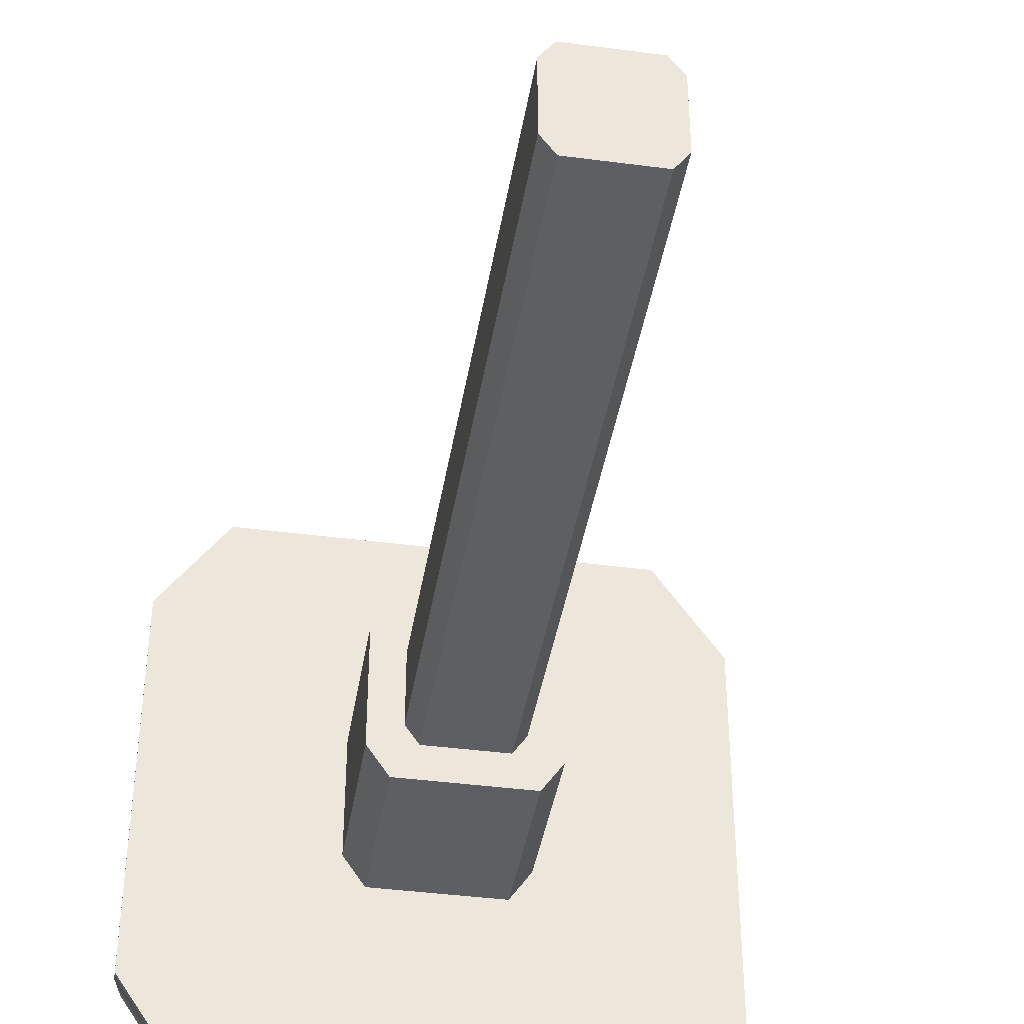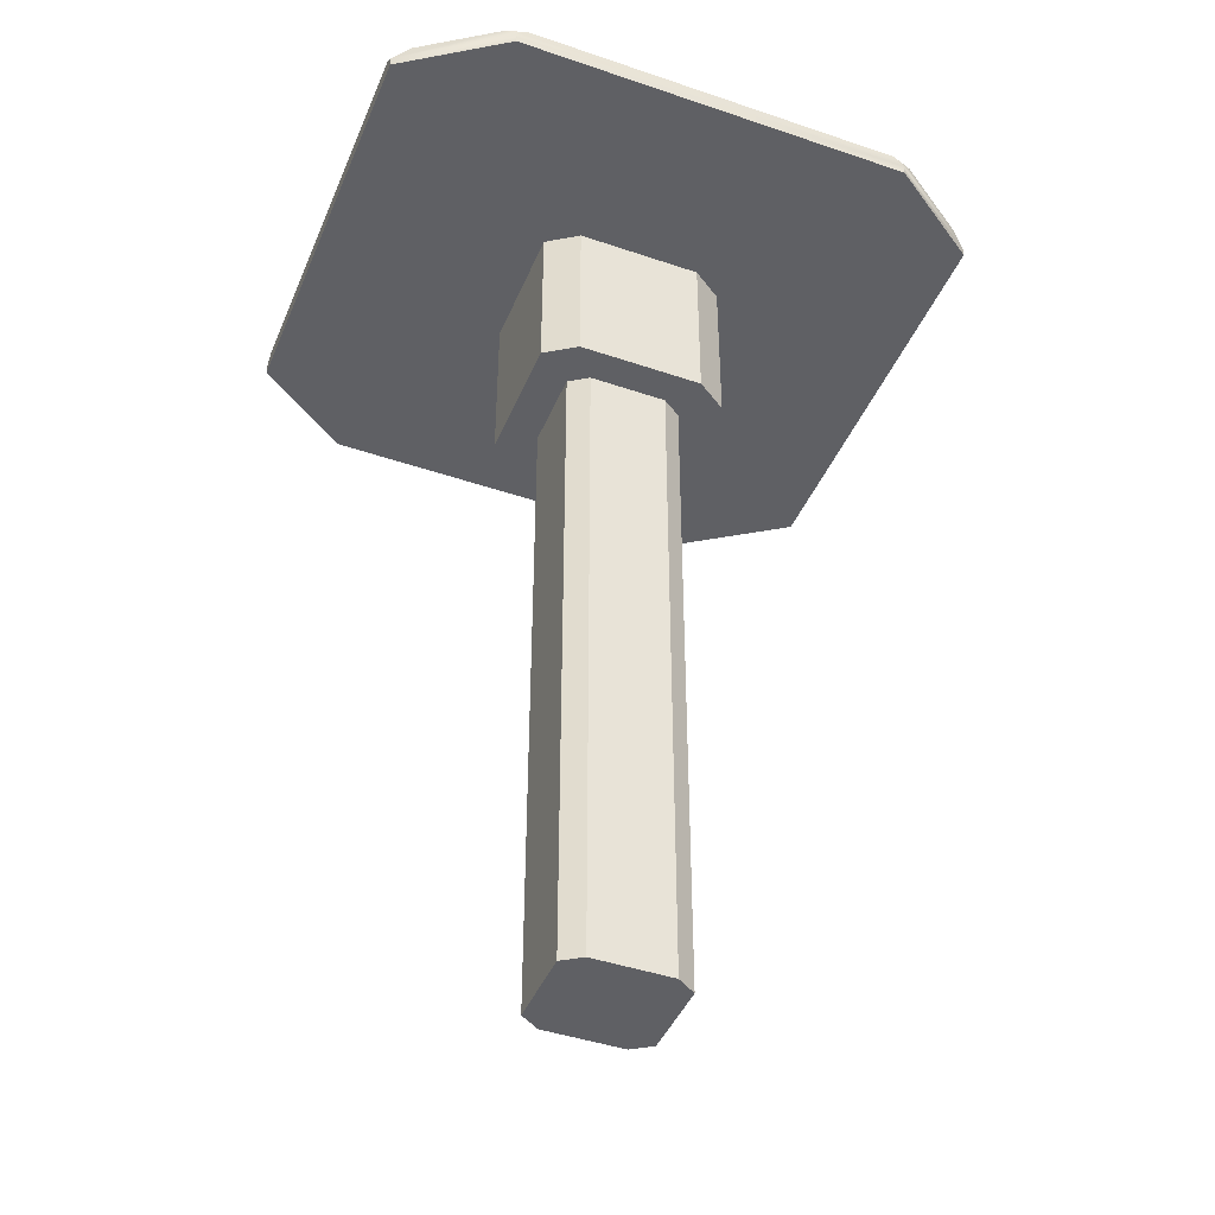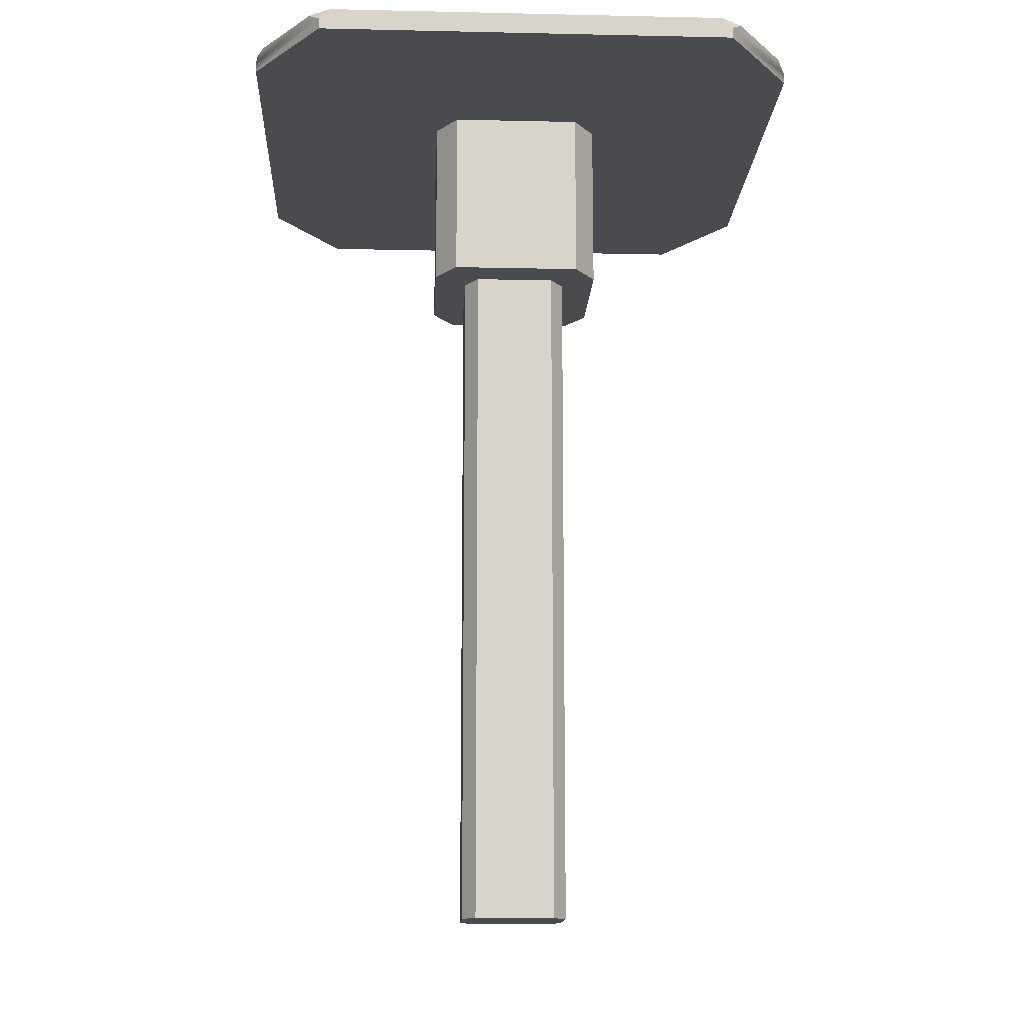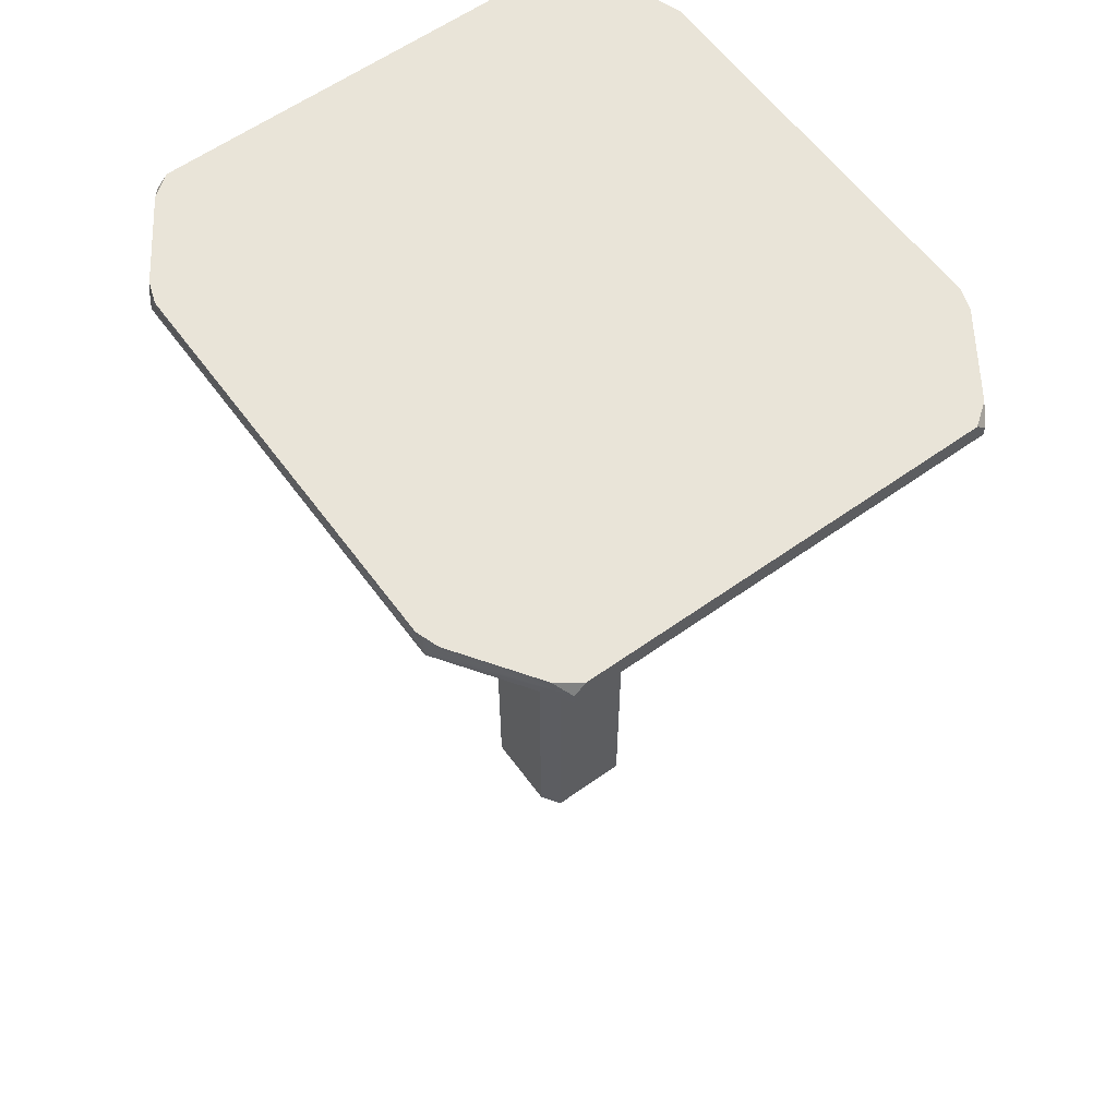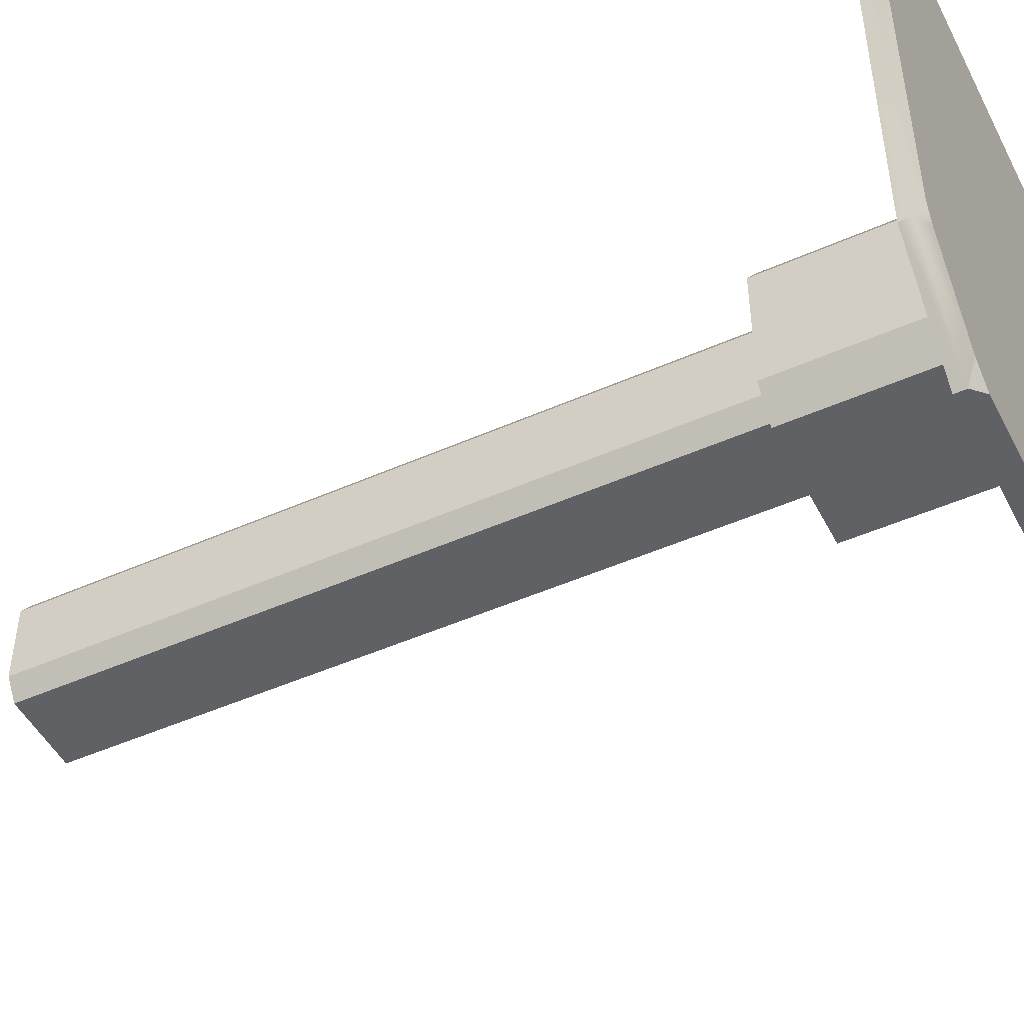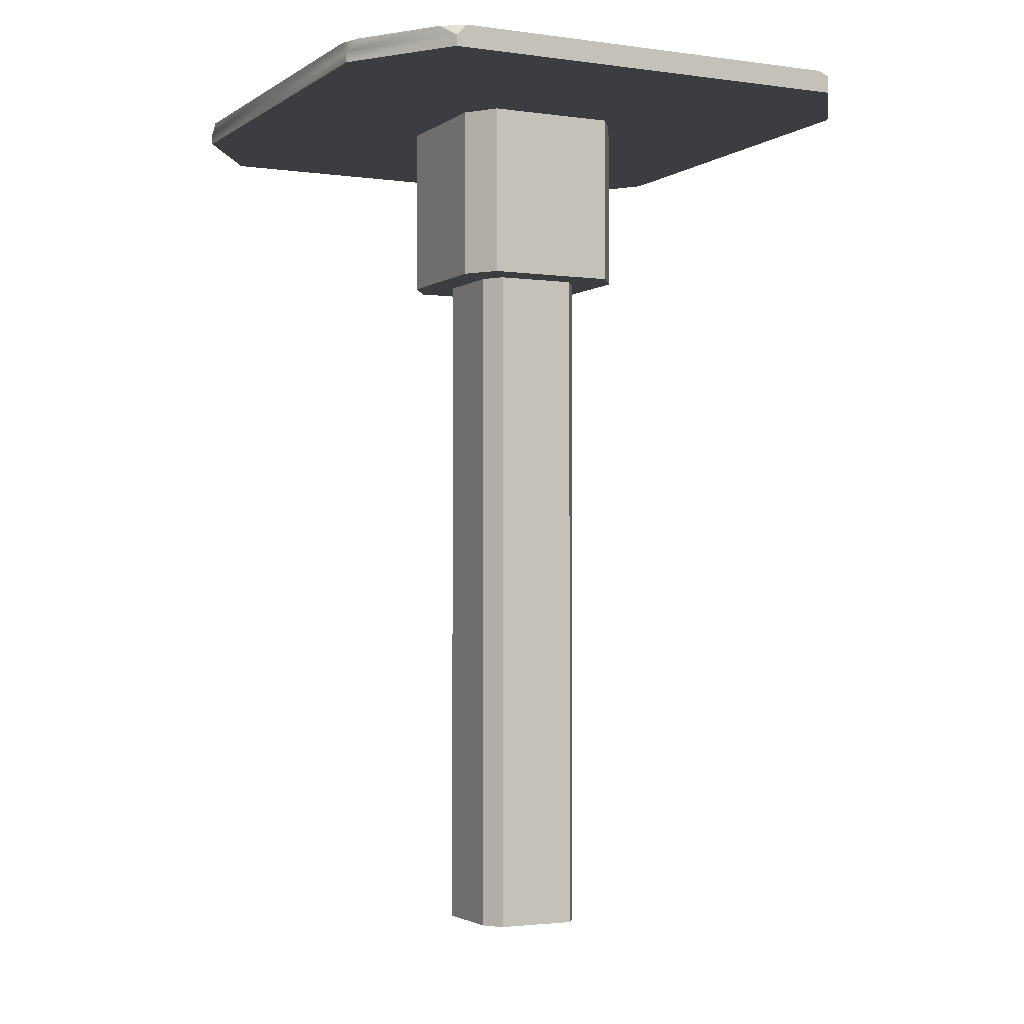
<metadata>
{"format":"obj","ext":"obj","renderer":"f3d","projection":"perspective","resolution":1024,"background":"white","views":[{"elev":-40.5,"azim":-9.2,"up":"+Z"},{"elev":-43.7,"azim":68.1,"up":"+Y"},{"elev":-13.9,"azim":177.2,"up":"+Y"},{"elev":60.0,"azim":-36.1,"up":"+Y"},{"elev":-48.4,"azim":116.4,"up":"+Z"},{"elev":-2.4,"azim":153.8,"up":"+Y"}]}
</metadata>
<code>
g default
v -12.48 -1.276 28.35
v -4.16 -1.276 28.35
v 4.16 -1.276 28.35
v 12.48 -1.276 28.35
v 16.64 -1.276 22.23
v 16.64 -1.276 10
v 16.64 -1.276 -2.234
v 12.48 -1.276 -8.351
v 4.16 -1.276 -8.351
v -4.16 -1.276 -8.351
v -12.48 -1.276 -8.351
v -16.64 -1.276 -2.234
v -16.64 -1.276 10
v -16.64 -1.276 22.23
v -3.886 -1.276 15.71
v -1.295 -1.276 15.71
v 1.295 -1.276 15.71
v 3.886 -1.276 15.71
v 5.181 -1.276 13.81
v 5.181 -1.276 10
v 5.181 -1.276 6.19
v -3.886 -1.276 4.285
v -1.295 -1.276 4.285
v 1.295 -1.276 4.285
v 3.886 -1.276 4.285
v -5.181 -1.276 13.81
v -5.181 -1.276 10
v -5.181 -1.276 6.19
v -3.886 -11.57 15.71
v -1.295 -11.57 15.71
v 1.295 -11.57 15.71
v 3.886 -11.57 15.71
v 5.181 -11.57 13.81
v 5.181 -11.57 10
v 5.181 -11.57 6.19
v -3.886 -11.57 4.285
v -1.295 -11.57 4.285
v 1.295 -11.57 4.285
v 3.886 -11.57 4.285
v -5.181 -11.57 13.81
v -5.181 -11.57 10
v -5.181 -11.57 6.19
v -2.404 -11.57 13.54
v -0.8013 -11.57 13.54
v 0.8013 -11.57 13.54
v 2.404 -11.57 13.54
v 3.205 -11.57 12.36
v 3.205 -11.57 10
v 3.205 -11.57 7.643
v -2.404 -11.57 6.465
v -0.8013 -11.57 6.465
v 0.8013 -11.57 6.465
v 2.404 -11.57 6.465
v -3.205 -11.57 12.36
v -3.205 -11.57 10
v -3.205 -11.57 7.643
v -2.404 -52.83 13.54
v -2.404 -52.83 12.36
v -0.8013 -52.83 12.36
v -0.8013 -52.83 13.54
v 0.8013 -52.83 12.36
v 0.8013 -52.83 13.54
v 2.404 -52.83 12.36
v 2.404 -52.83 13.54
v 3.205 -52.83 12.36
v -2.404 -52.83 10
v -0.8013 -52.83 10
v 0.8013 -52.83 10
v 2.404 -52.83 10
v 3.205 -52.83 10
v -2.404 -52.83 7.643
v -0.8013 -52.83 7.643
v 0.8013 -52.83 7.643
v 2.404 -52.83 7.643
v 3.205 -52.83 7.643
v -2.404 -52.83 6.465
v -0.8013 -52.83 6.465
v 0.8013 -52.83 6.465
v 2.404 -52.83 6.465
v -3.205 -52.83 12.36
v -3.205 -52.83 10
v -3.205 -52.83 7.643
v -3.522 2e-06 28.35
v -4.798 2e-06 28.35
v -4.16 -0.6381 28.35
v -13.12 2e-06 27.41
v -12.48 -0.6381 28.35
v -11.84 2e-06 28.35
v 4.798 2e-06 28.35
v 3.522 2e-06 28.35
v 4.16 -0.6381 28.35
v 13.12 2e-06 27.41
v 11.84 2e-06 28.35
v 12.48 -0.6381 28.35
v -16.64 2e-06 21.6
v -16.64 -0.6381 22.23
v -16.2 2e-06 22.87
v -16.64 2e-06 9.362
v -16.64 -0.6381 10
v -16.64 2e-06 10.64
v -16.2 2e-06 -2.872
v -16.64 -0.6381 -2.234
v -16.64 2e-06 -1.596
v -11.84 2e-06 -8.351
v -12.48 -0.6381 -8.351
v -13.12 2e-06 -7.413
v -3.522 2e-06 -8.351
v -4.16 -0.6381 -8.351
v -4.798 2e-06 -8.351
v 4.798 2e-06 -8.351
v 4.16 -0.6381 -8.351
v 3.522 2e-06 -8.351
v 13.12 2e-06 -7.413
v 12.48 -0.6381 -8.351
v 11.84 2e-06 -8.351
v 16.64 2e-06 -1.596
v 16.64 -0.6381 -2.234
v 16.2 2e-06 -2.872
v 16.64 2e-06 10.64
v 16.64 -0.6381 10
v 16.64 2e-06 9.362
v 16.2 2e-06 22.87
v 16.64 -0.6381 22.23
v 16.64 2e-06 21.6
v -3.522 2e-06 27.13
v 3.522 2e-06 27.13
v 4.798 2e-06 27.13
v 11.65 2e-06 27.13
v 15.27 2e-06 22.82
v 12.93 2e-06 26.43
v 13.12 2e-06 22.87
v 15.65 2e-06 21.54
v 13.12 2e-06 21.6
v 13.12 2e-06 10.64
v 11.84 2e-06 10.64
v 11.84 2e-06 21.6
v 4.798 2e-06 10.64
v 11.84 2e-06 9.362
v 4.798 2e-06 9.362
v -3.522 2e-06 10.64
v 3.522 2e-06 10.64
v 3.522 2e-06 9.362
v -3.522 2e-06 9.362
v -4.798 2e-06 9.362
v -11.84 2e-06 9.362
v -11.84 2e-06 10.64
v -4.798 2e-06 10.64
v -11.84 2e-06 21.6
v -13.12 2e-06 10.64
v -13.12 2e-06 21.6
v -13.12 2e-06 22.87
v -12.93 2e-06 26.43
v -11.65 2e-06 27.13
v -11.84 2e-06 22.87
v -4.798 2e-06 27.13
v -15.28 2e-06 22.82
v -15.66 2e-06 21.54
v -15.66 2e-06 10.64
v -13.12 2e-06 9.362
v -15.66 2e-06 9.362
v -15.66 2e-06 -1.54
v -13.12 2e-06 -2.872
v -15.28 2e-06 -2.816
v -13.12 2e-06 -1.596
v -11.84 2e-06 -1.596
v -4.798 2e-06 -2.872
v -11.84 2e-06 -2.872
v -4.798 2e-06 -1.596
v -3.522 2e-06 -1.596
v 3.522 2e-06 -1.596
v 3.522 2e-06 -2.872
v -3.522 2e-06 -2.872
v 4.798 2e-06 -1.596
v 11.84 2e-06 -1.596
v 11.84 2e-06 -2.872
v 4.798 2e-06 -2.872
v 13.12 2e-06 9.362
v 13.12 2e-06 -1.596
v 15.65 2e-06 -1.54
v 15.27 2e-06 -2.816
v 13.12 2e-06 -2.872
v 15.65 2e-06 9.362
v 15.65 2e-06 10.64
v 12.93 2e-06 -6.434
v 11.65 2e-06 -7.128
v 4.798 2e-06 -7.128
v 3.522 2e-06 -7.128
v -3.522 2e-06 -7.128
v -4.798 2e-06 -7.128
v -11.65 2e-06 -7.128
v -12.93 2e-06 -6.435
v -4.798 2e-06 21.6
v -4.798 2e-06 22.87
v -3.522 2e-06 22.87
v 3.522 2e-06 22.87
v 3.522 2e-06 21.6
v -3.522 2e-06 21.6
v 4.798 2e-06 22.87
v 11.84 2e-06 22.87
v 4.798 2e-06 21.6
g ElevatorMetal ElevatorMain
f 57 58 59 60
f 60 59 61 62
f 62 61 63 64
f 64 63 65
f 58 66 67 59
f 59 67 68 61
f 61 68 69 63
f 63 69 70 65
f 66 71 72 67
f 67 72 73 68
f 68 73 74 69
f 69 74 75 70
f 71 76 77 72
f 72 77 78 73
f 73 78 79 74
f 74 79 75
f 80 58 57
f 81 66 58 80
f 82 71 66 81
f 76 71 82
f 87 85 84 88
f 85 91 90 83
f 91 94 93 89
f 94 123 122 92
f 123 120 119 124
f 120 117 116 121
f 108 105 104 109
f 111 108 107 112
f 114 111 110 115
f 117 114 113 118
f 96 87 86 97
f 99 96 95 100
f 102 99 98 103
f 105 102 101 106
f 2 1 15 16
f 3 2 16 17
f 4 3 17 18
f 5 4 18 19
f 6 5 19 20
f 7 6 20 21
f 11 10 23 22
f 10 9 24 23
f 9 8 25 24
f 8 7 21 25
f 1 14 26 15
f 14 13 27 26
f 13 12 28 27
f 12 11 22 28
f 16 15 29 30
f 17 16 30 31
f 18 17 31 32
f 19 18 32 33
f 20 19 33 34
f 21 20 34 35
f 22 23 37 36
f 23 24 38 37
f 24 25 39 38
f 25 21 35 39
f 15 26 40 29
f 26 27 41 40
f 27 28 42 41
f 28 22 36 42
f 30 29 43 44
f 31 30 44 45
f 32 31 45 46
f 33 32 46 47
f 34 33 47 48
f 35 34 48 49
f 36 37 51 50
f 37 38 52 51
f 38 39 53 52
f 39 35 49 53
f 29 40 54 43
f 40 41 55 54
f 41 42 56 55
f 42 36 50 56
f 44 43 57 60
f 45 44 60 62
f 46 45 62 64
f 47 46 64 65
f 48 47 65 70
f 49 48 70 75
f 50 51 77 76
f 51 52 78 77
f 52 53 79 78
f 53 49 75 79
f 43 54 80 57
f 54 55 81 80
f 55 56 82 81
f 56 50 76 82
f 84 83 125 155
f 155 125 194 193
f 197 194 195 196
f 192 197 140 147
f 193 192 148 154
f 151 150 157 156
f 154 151 152 153
f 150 148 146 149
f 86 88 153 152
f 90 89 127 126
f 126 127 198 195
f 200 198 199 136
f 196 200 137 141
f 93 92 130 128
f 128 130 131 199
f 133 131 129 132
f 136 133 134 135
f 132 129 122 124
f 144 143 169 168
f 147 144 145 146
f 143 140 141 142
f 149 159 160 158
f 159 145 165 164
f 142 139 173 170
f 139 137 135 138
f 138 177 178 174
f 177 134 183 182
f 182 183 119 121
f 166 172 188 189
f 168 166 167 165
f 172 169 170 171
f 164 162 163 161
f 162 167 190 191
f 171 176 186 187
f 176 173 174 175
f 175 181 184 185
f 181 178 179 180
f 180 179 116 118
f 189 188 107 109
f 191 190 104 106
f 187 186 110 112
f 185 184 113 115
f 95 97 156 157
f 98 100 158 160
f 101 103 161 163
f 130 92 122 129
f 183 132 124 119
f 179 182 121 116
f 190 189 109 104
f 188 187 112 107
f 186 185 115 110
f 156 97 86 152
f 191 106 101 163
f 153 88 84 155
f 125 83 90 126
f 127 89 93 128
f 161 103 98 160
f 158 100 95 157
f 184 180 118 113
f 83 84 85
f 194 197 192 193
f 151 154 148 150
f 86 87 88
f 89 90 91
f 198 200 196 195
f 92 93 94
f 131 133 136 199
f 144 147 140 143
f 149 146 145 159
f 142 141 137 139
f 138 135 134 177
f 166 168 169 172
f 164 165 167 162
f 171 170 173 176
f 175 174 178 181
f 95 96 97
f 98 99 100
f 101 102 103
f 104 105 106
f 107 108 109
f 110 111 112
f 113 114 115
f 116 117 118
f 119 120 121
f 122 123 124
f 10 11 105 108
f 11 12 102 105
f 12 13 99 102
f 13 14 96 99
f 14 1 87 96
f 1 2 85 87
f 2 3 91 85
f 3 4 94 91
f 4 5 123 94
f 5 6 120 123
f 6 7 117 120
f 7 8 114 117
f 8 9 111 114
f 9 10 108 111
g default
v -4.798 0 21.6
v -11.84 0 21.6
v -4.798 0 10.64
v -11.84 0 10.64
v -3.522 0 21.6
v 3.522 0 21.6
v -3.522 0 10.64
v 3.522 0 10.64
v -4.798 0 27.13
v -4.798 0 22.87
v -11.84 0 22.87
v -11.65 0 27.13
v -13.12 0 21.6
v -13.12 0 10.64
v -15.66 0 21.54
v -15.66 0 10.64
v -13.12 0 22.87
v -12.93 0 26.43
v -15.28 0 22.82
v -3.522 0 27.13
v -3.522 0 22.87
v 3.522 0 27.13
v 3.522 0 22.87
v 4.798 0 27.13
v 4.798 0 22.87
v 11.65 0 27.13
v 11.84 0 22.87
v 12.93 0 26.43
v 13.12 0 22.87
v 15.27 0 22.82
v 13.12 0 21.6
v 15.65 0 21.54
v 13.12 0 10.64
v 15.65 0 10.64
v 4.798 0 21.6
v 11.84 0 21.6
v 4.798 0 10.64
v 11.84 0 10.64
v -13.12 0 9.362
v -13.12 0 -1.596
v -15.66 0 9.362
v -15.66 0 -1.54
v -13.12 0 -2.872
v -12.93 0 -6.435
v -15.28 0 -2.816
v -4.798 0 -2.872
v -11.84 0 -2.872
v -4.798 0 -7.128
v -11.65 0 -7.128
v -4.798 0 9.362
v -11.84 0 9.362
v -4.798 0 -1.596
v -11.84 0 -1.596
v -3.522 0 9.362
v 3.522 0 9.362
v -3.522 0 -1.596
v 3.522 0 -1.596
v -3.522 0 -2.872
v 3.522 0 -2.872
v -3.522 0 -7.128
v 3.522 0 -7.128
v 4.798 0 -2.872
v 11.84 0 -2.872
v 4.798 0 -7.128
v 11.65 0 -7.128
v 4.798 0 9.362
v 11.84 0 9.362
v 4.798 0 -1.596
v 11.84 0 -1.596
v 13.12 0 -2.872
v 15.27 0 -2.816
v 12.93 0 -6.434
v 13.12 0 9.362
v 15.65 0 9.362
v 13.12 0 -1.596
v 15.65 0 -1.54
g ElevatorMain ElevatorGlass
f 202 201 203 204
f 205 206 208 207
f 212 209 210 211
f 216 215 213 214
f 219 218 217
f 220 222 223 221
f 224 226 227 225
f 228 230 229
f 231 232 234 233
f 235 236 238 237
f 242 241 239 240
f 244 245 243
f 247 246 248 249
f 251 250 252 253
f 254 255 257 256
f 258 259 261 260
f 262 263 265 264
f 266 267 269 268
f 270 271 272
f 273 274 276 275

</code>
